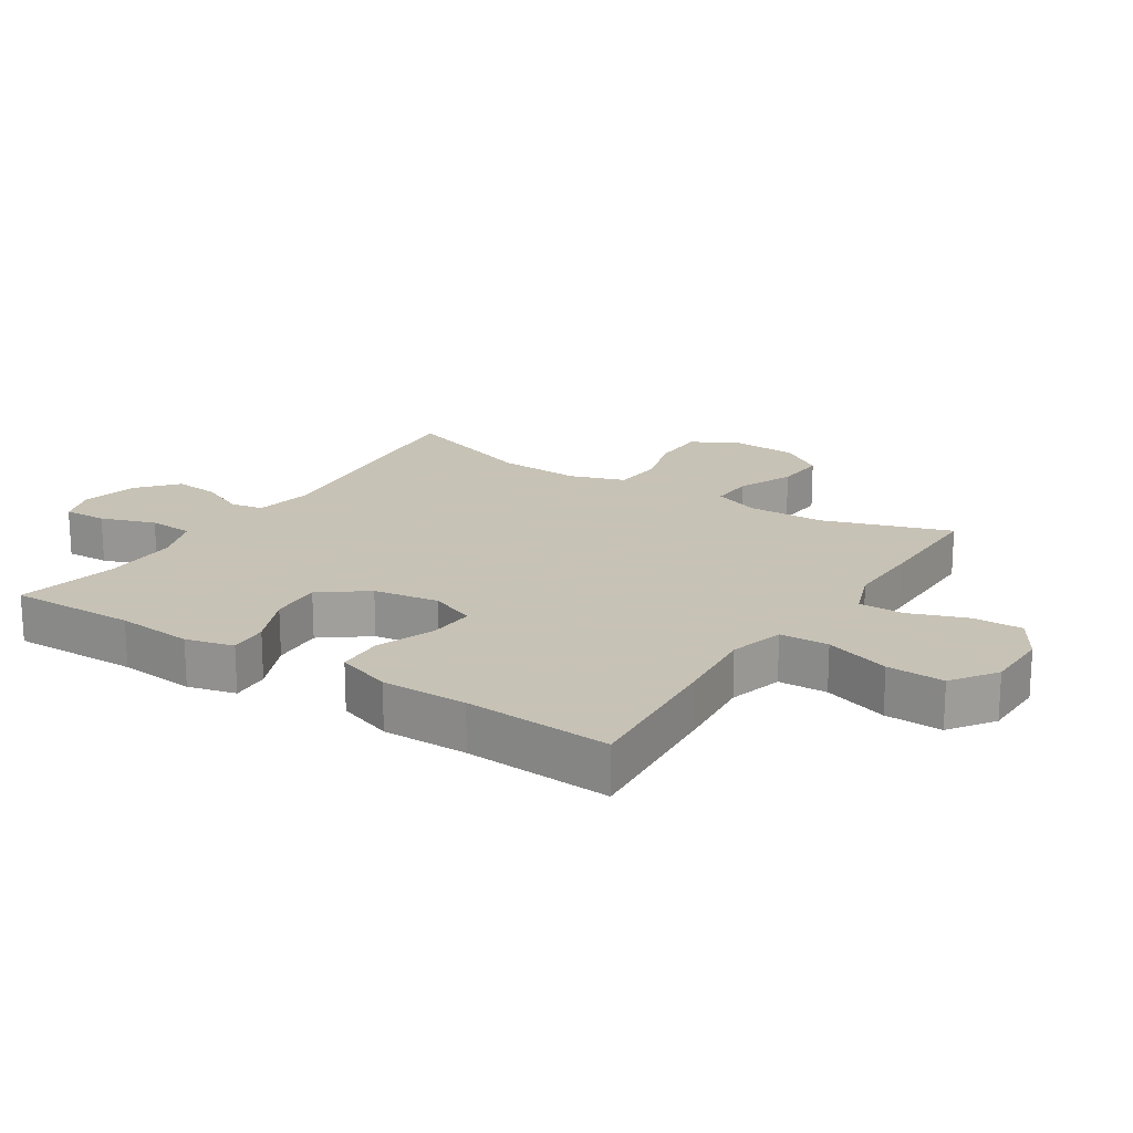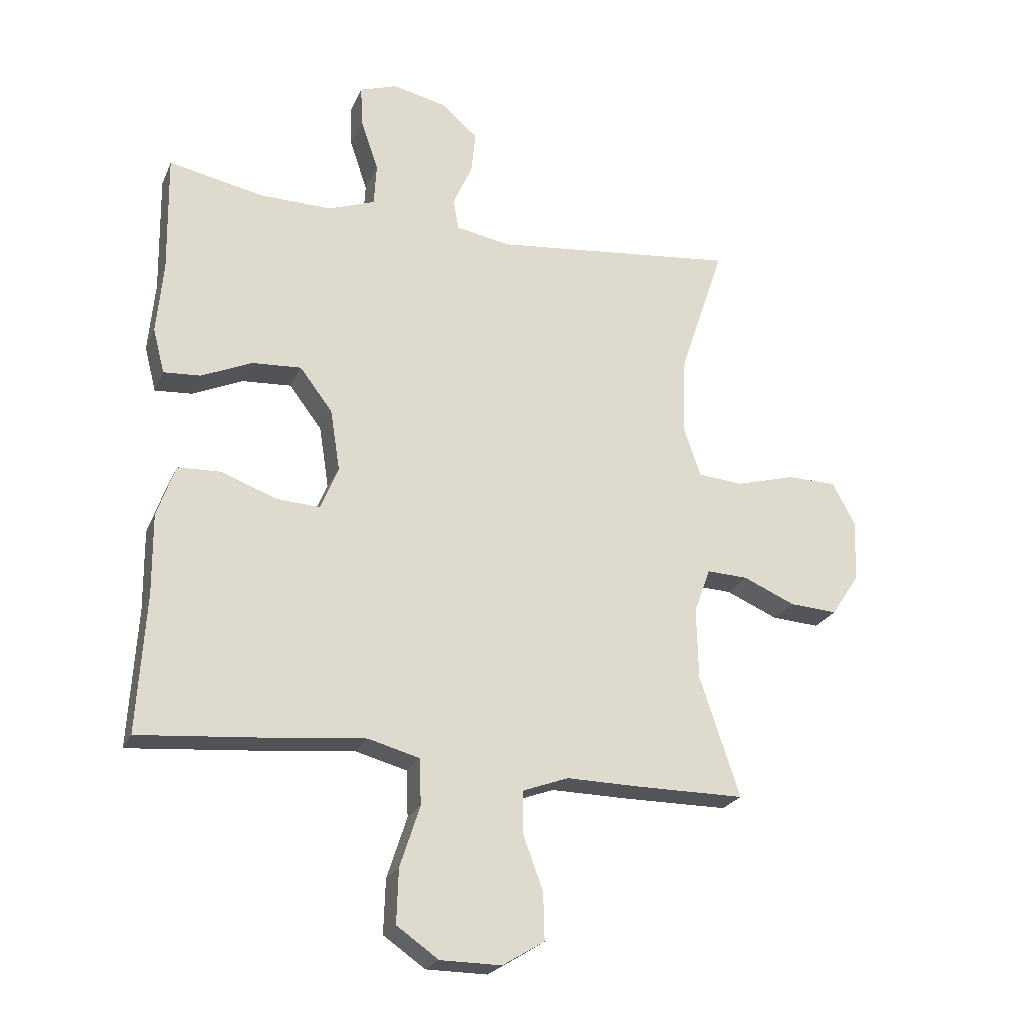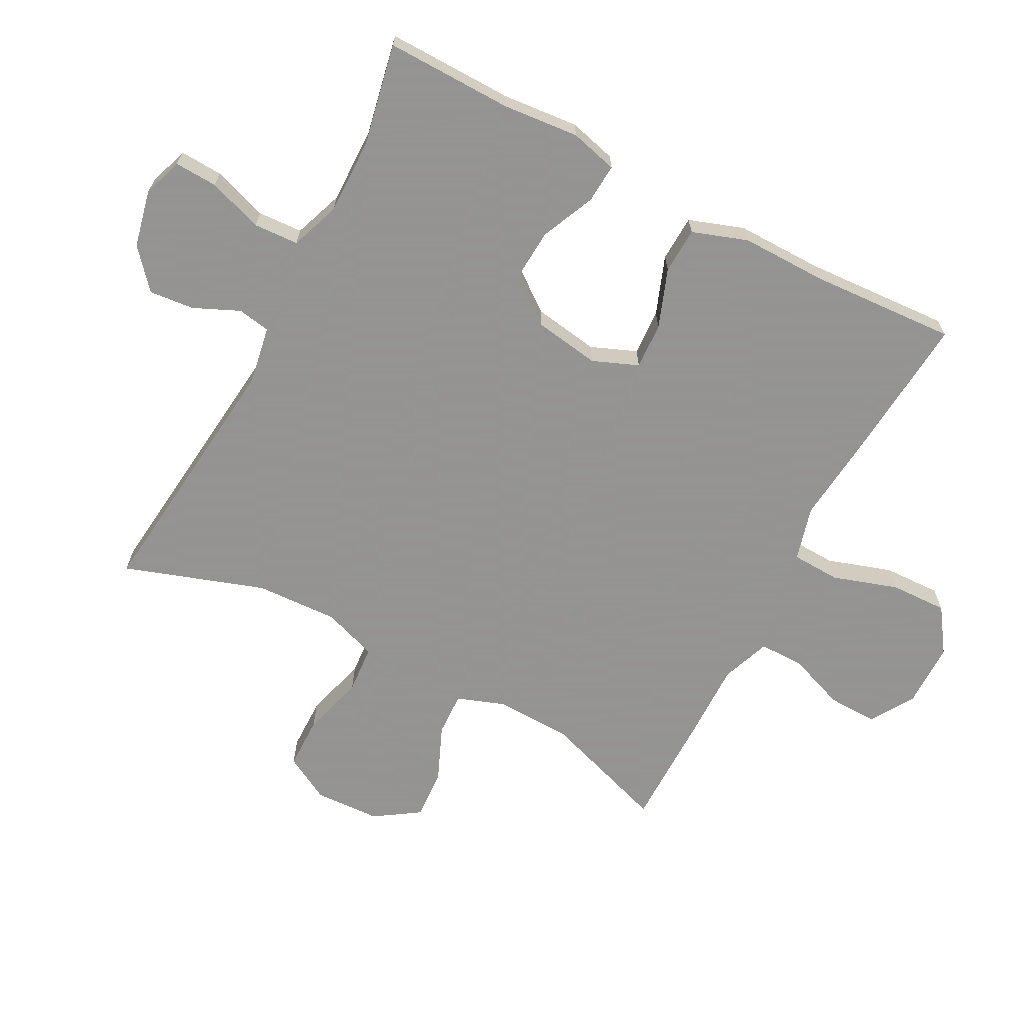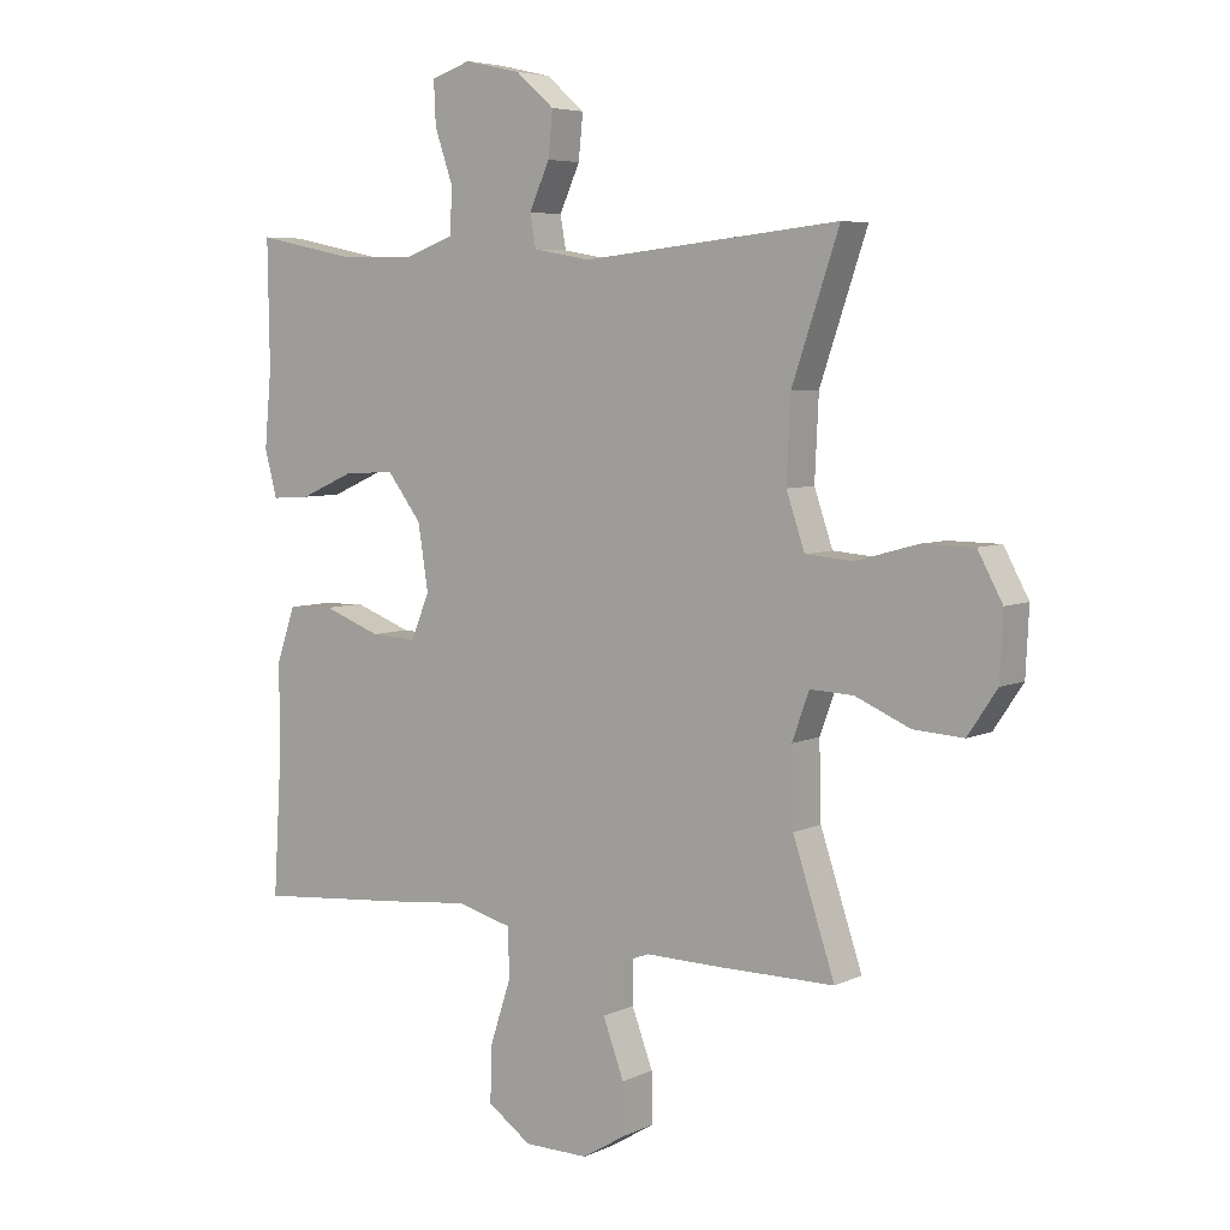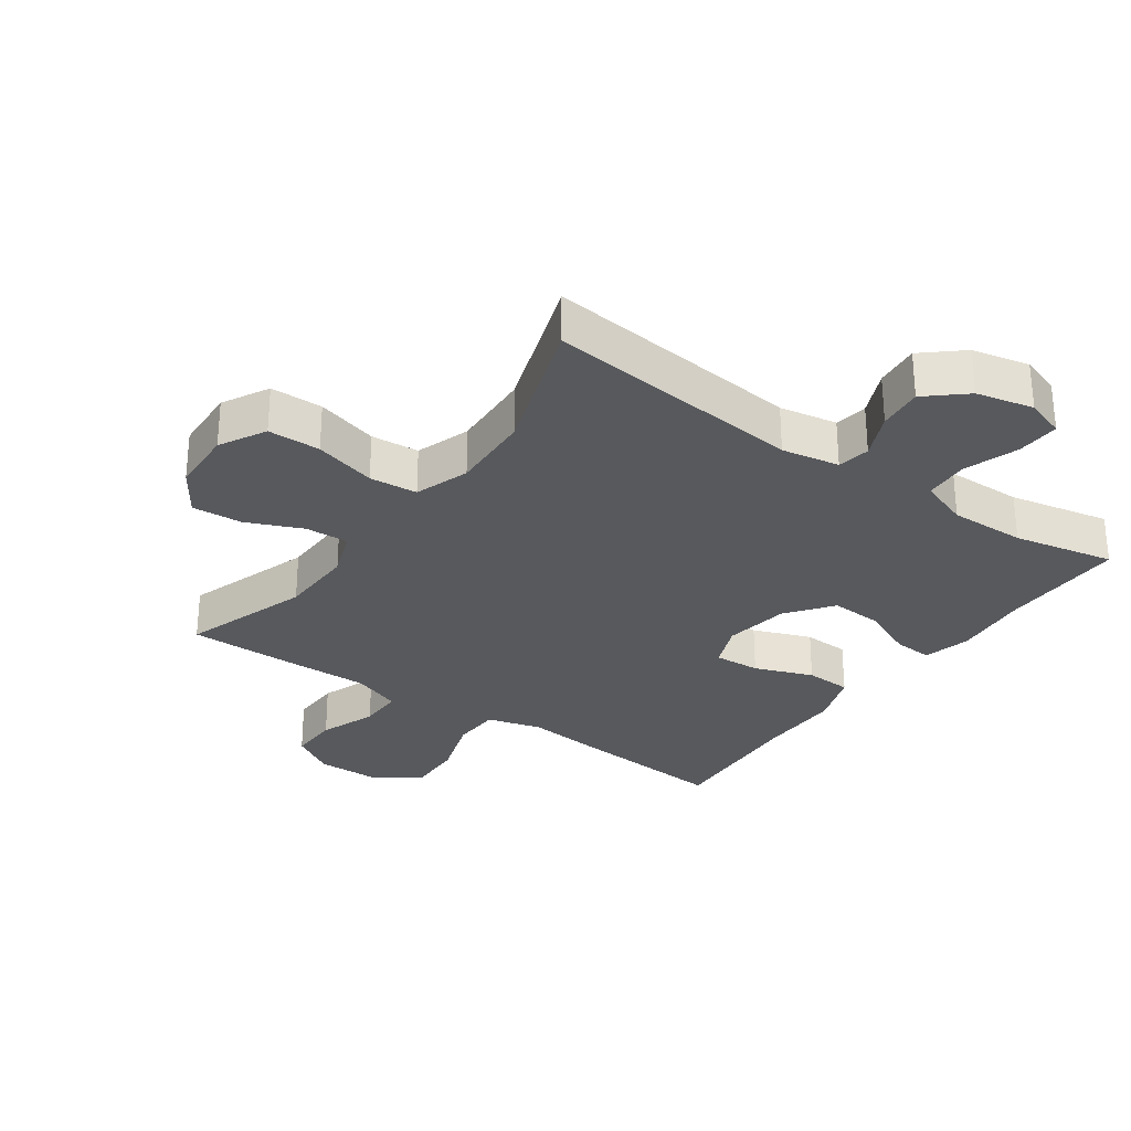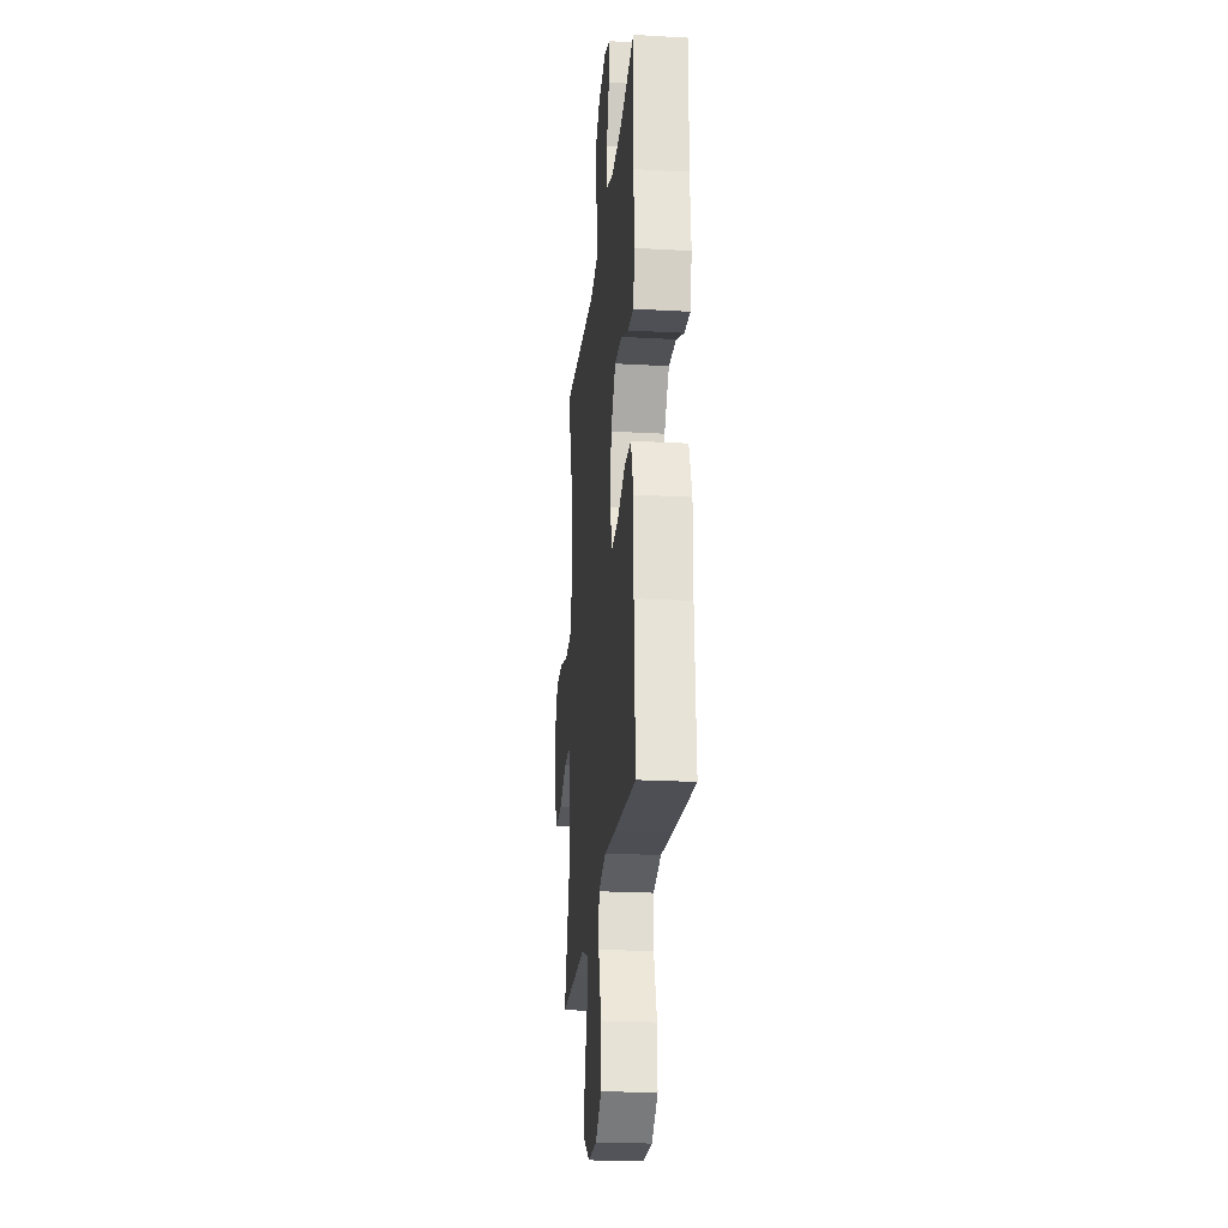
<metadata>
{"format":"obj","ext":"obj","renderer":"f3d","projection":"perspective","resolution":1024,"background":"white","views":[{"elev":19.1,"azim":123.0,"up":"+Y"},{"elev":-23.3,"azim":160.7,"up":"+Z"},{"elev":-66.9,"azim":62.1,"up":"+Y"},{"elev":5.8,"azim":-144.1,"up":"+Z"},{"elev":-29.3,"azim":-35.2,"up":"+Y"},{"elev":-23.1,"azim":84.5,"up":"+Z"}]}
</metadata>
<code>
v 0.5 0.07 0.5
v 0.497 0.07 0.303
v 0.508 0.07 0.184
v 0.489 0.07 0.11
v 0.428 0.07 0.114
v 0.344 0.07 0.151
v 0.263 0.07 0.156
v 0.209 0.07 0.085
v 0.193 0.07 -0.017
v 0.222 0.07 -0.088
v 0.294 0.07 -0.084
v 0.385 0.07 -0.05
v 0.457 0.07 -0.053
v 0.487 0.07 -0.139
v 0.486 0.07 -0.272
v 0.5 0.07 -0.5
v 0.263 0.07 -0.48
v 0.133 0.07 -0.467
v 0.048 0.07 -0.49
v 0.045 0.07 -0.566
v 0.078 0.07 -0.667
v 0.081 0.07 -0.756
v 0.012 0.07 -0.804
v -0.089 0.07 -0.805
v -0.158 0.07 -0.763
v -0.156 0.07 -0.685
v -0.123 0.07 -0.596
v -0.123 0.07 -0.526
v -0.199 0.07 -0.498
v -0.318 0.07 -0.5
v -0.5 0.07 -0.5
v -0.434 0.07 -0.302
v -0.431 0.07 -0.183
v -0.458 0.07 -0.109
v -0.526 0.07 -0.112
v -0.612 0.07 -0.149
v -0.691 0.07 -0.154
v -0.737 0.07 -0.085
v -0.742 0.07 0.017
v -0.703 0.07 0.089
v -0.621 0.07 0.09
v -0.524 0.07 0.063
v -0.449 0.07 0.069
v -0.42 0.07 0.154
v -0.426 0.07 0.282
v -0.5 0.07 0.5
v -0.096 0.07 0.457
v -0.006 0.07 0.473
v 0.003 0.07 0.524
v -0.029 0.07 0.595
v -0.036 0.07 0.665
v 0.024 0.07 0.717
v 0.113 0.07 0.737
v 0.175 0.07 0.716
v 0.172 0.07 0.649
v 0.143 0.07 0.564
v 0.147 0.07 0.494
v 0.224 0.07 0.466
v 0.343 0.07 0.468
v 0.5 0 0.5
v 0.497 0 0.303
v 0.508 0 0.184
v 0.489 0 0.11
v 0.428 0 0.114
v 0.344 0 0.151
v 0.263 0 0.156
v 0.209 0 0.085
v 0.193 0 -0.017
v 0.222 0 -0.088
v 0.294 0 -0.084
v 0.385 0 -0.05
v 0.457 0 -0.053
v 0.487 0 -0.139
v 0.486 0 -0.272
v 0.5 0 -0.5
v 0.263 0 -0.48
v 0.133 0 -0.467
v 0.048 0 -0.49
v 0.045 0 -0.566
v 0.078 0 -0.667
v 0.081 0 -0.756
v 0.012 0 -0.804
v -0.089 0 -0.805
v -0.158 0 -0.763
v -0.156 0 -0.685
v -0.123 0 -0.596
v -0.123 0 -0.526
v -0.199 0 -0.498
v -0.318 0 -0.5
v -0.5 0 -0.5
v -0.434 0 -0.302
v -0.431 0 -0.183
v -0.458 0 -0.109
v -0.526 0 -0.112
v -0.612 0 -0.149
v -0.691 0 -0.154
v -0.737 0 -0.085
v -0.742 0 0.017
v -0.703 0 0.089
v -0.621 0 0.09
v -0.524 0 0.063
v -0.449 0 0.069
v -0.42 0 0.154
v -0.426 0 0.282
v -0.5 0 0.5
v -0.096 0 0.457
v -0.006 0 0.473
v 0.003 0 0.524
v -0.029 0 0.595
v -0.036 0 0.665
v 0.024 0 0.717
v 0.113 0 0.737
v 0.175 0 0.716
v 0.172 0 0.649
v 0.143 0 0.564
v 0.147 0 0.494
v 0.224 0 0.466
v 0.343 0 0.468
f 54 55 56
f 53 54 56
f 52 53 56
f 51 52 56
f 50 51 56
f 49 50 56
f 48 49 56 57
f 47 48 57 58
f 45 46 47
f 47 58 59
f 45 47 59
f 44 45 59
f 40 41 42
f 39 40 42
f 38 39 42
f 37 38 42
f 36 37 42
f 35 36 42
f 34 35 42 43
f 59 1 2
f 44 59 2
f 43 44 2
f 34 43 2
f 33 34 2
f 29 30 31 32
f 25 26 27
f 24 25 27
f 23 24 27
f 22 23 27
f 21 22 27
f 20 21 27
f 19 20 27 28
f 29 32 33
f 28 29 33
f 19 28 33
f 18 19 33
f 13 14 15
f 12 13 15
f 11 12 15
f 17 18 33
f 16 17 33
f 15 16 33
f 11 15 33
f 10 11 33
f 4 5 6
f 3 4 6
f 2 3 6
f 2 6 7
f 33 2 7
f 9 10 33
f 8 9 33
f 7 8 33
f 115 114 113
f 115 113 112
f 115 112 111
f 115 111 110
f 115 110 109
f 115 109 108
f 116 115 108 107
f 117 116 107 106
f 106 105 104
f 118 117 106
f 118 106 104
f 118 104 103
f 101 100 99
f 101 99 98
f 101 98 97
f 101 97 96
f 101 96 95
f 101 95 94
f 102 101 94 93
f 61 60 118
f 61 118 103
f 61 103 102
f 61 102 93
f 61 93 92
f 91 90 89 88
f 86 85 84
f 86 84 83
f 86 83 82
f 86 82 81
f 86 81 80
f 86 80 79
f 87 86 79 78
f 92 91 88
f 92 88 87
f 92 87 78
f 92 78 77
f 74 73 72
f 74 72 71
f 74 71 70
f 92 77 76
f 92 76 75
f 92 75 74
f 92 74 70
f 92 70 69
f 65 64 63
f 65 63 62
f 65 62 61
f 66 65 61
f 66 61 92
f 92 69 68
f 92 68 67
f 92 67 66
f 1 60 61 2
f 2 61 62 3
f 3 62 63 4
f 4 63 64 5
f 5 64 65 6
f 6 65 66 7
f 7 66 67 8
f 8 67 68 9
f 9 68 69 10
f 10 69 70 11
f 11 70 71 12
f 12 71 72 13
f 13 72 73 14
f 14 73 74 15
f 15 74 75 16
f 16 75 76 17
f 17 76 77 18
f 18 77 78 19
f 19 78 79 20
f 20 79 80 21
f 21 80 81 22
f 22 81 82 23
f 23 82 83 24
f 24 83 84 25
f 25 84 85 26
f 26 85 86 27
f 27 86 87 28
f 28 87 88 29
f 29 88 89 30
f 30 89 90 31
f 31 90 91 32
f 32 91 92 33
f 33 92 93 34
f 34 93 94 35
f 35 94 95 36
f 36 95 96 37
f 37 96 97 38
f 38 97 98 39
f 39 98 99 40
f 40 99 100 41
f 41 100 101 42
f 42 101 102 43
f 43 102 103 44
f 44 103 104 45
f 45 104 105 46
f 46 105 106 47
f 47 106 107 48
f 48 107 108 49
f 49 108 109 50
f 50 109 110 51
f 51 110 111 52
f 52 111 112 53
f 53 112 113 54
f 54 113 114 55
f 55 114 115 56
f 56 115 116 57
f 57 116 117 58
f 58 117 118 59
f 59 118 60 1

</code>
